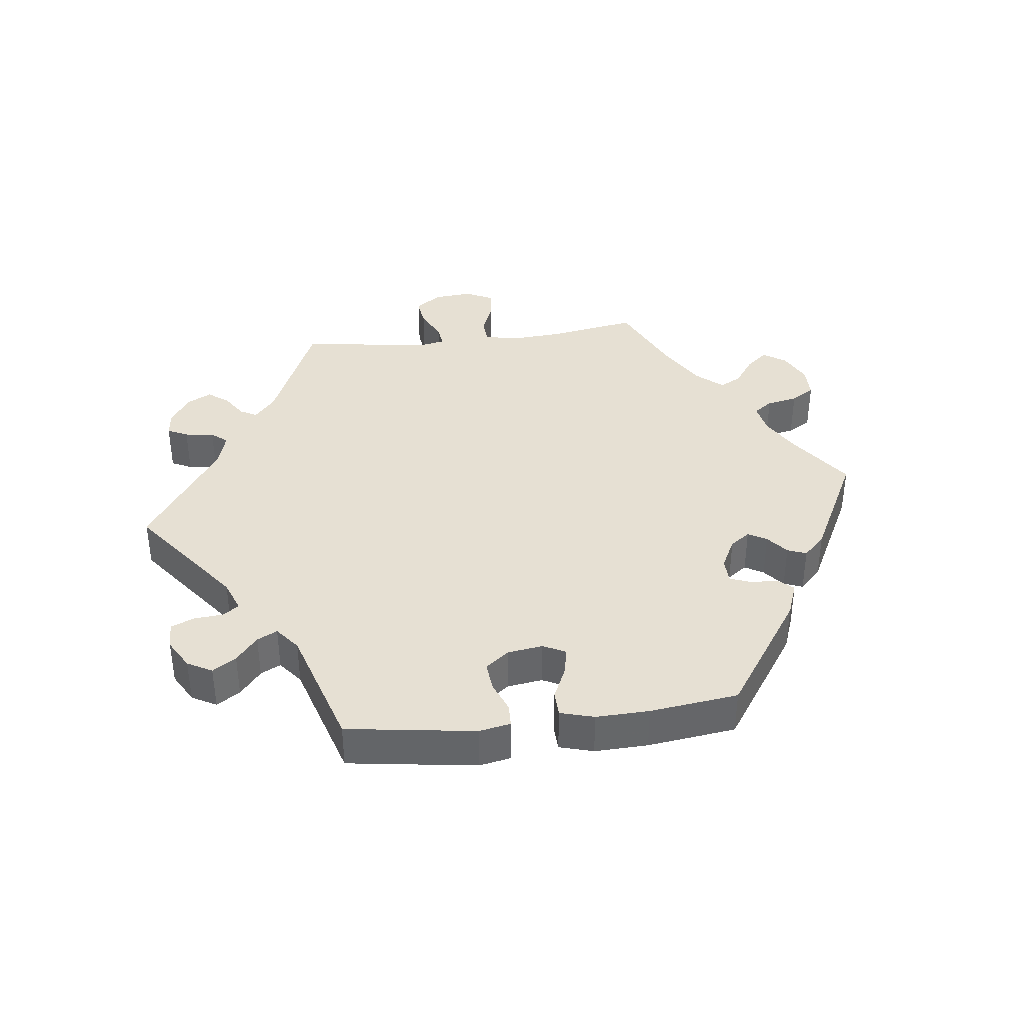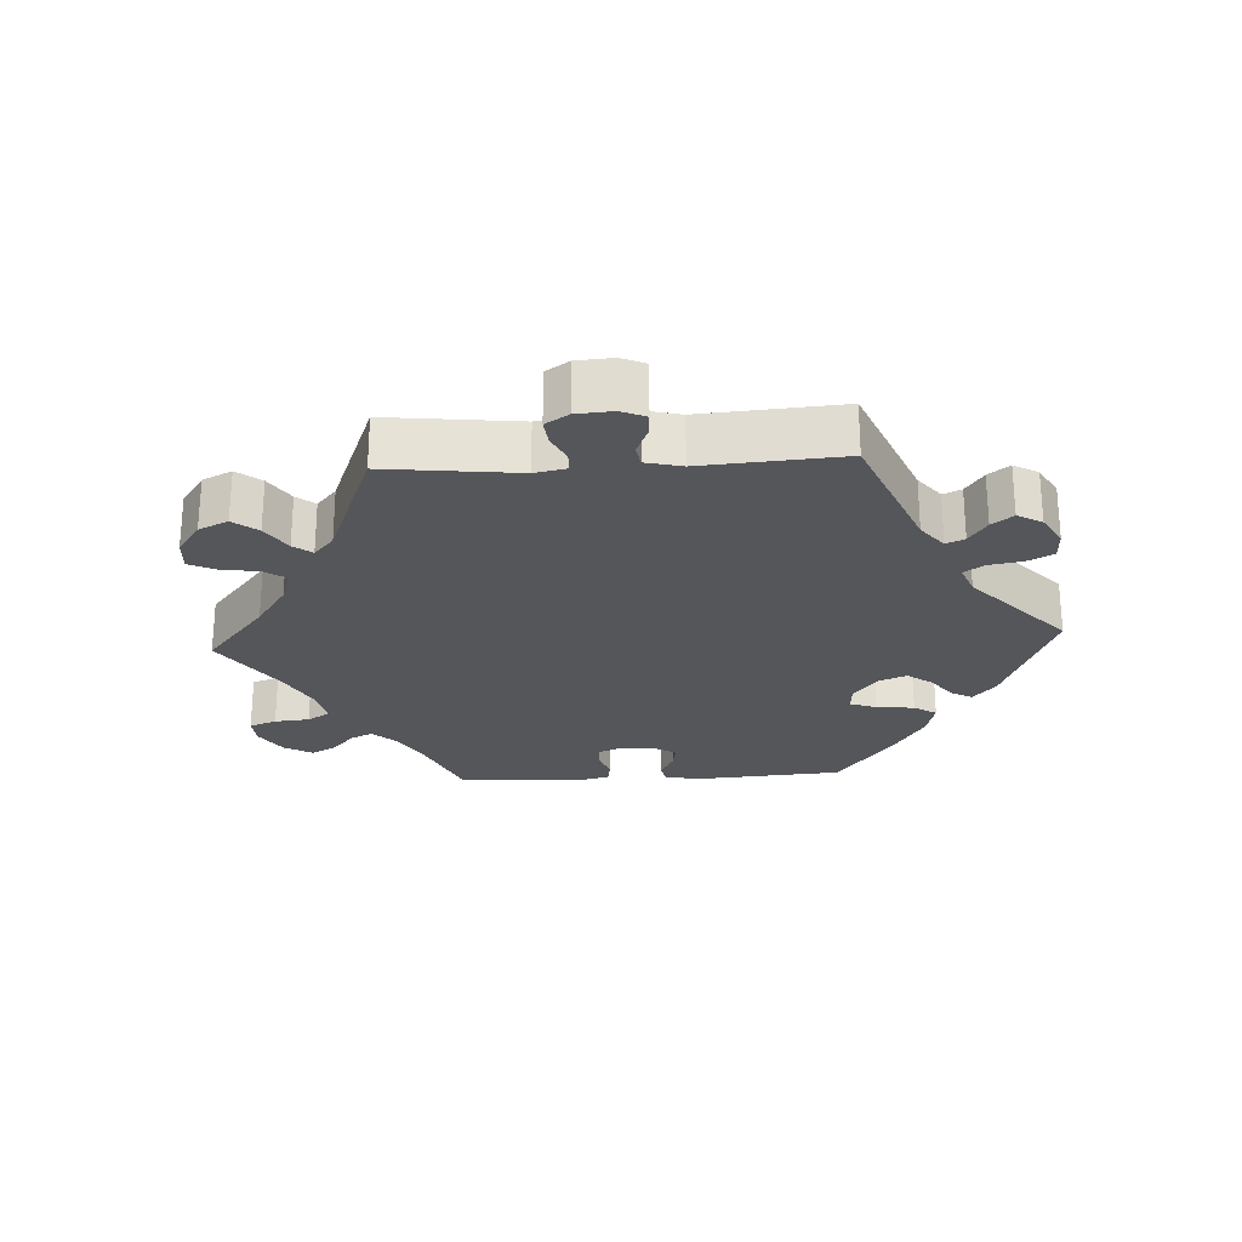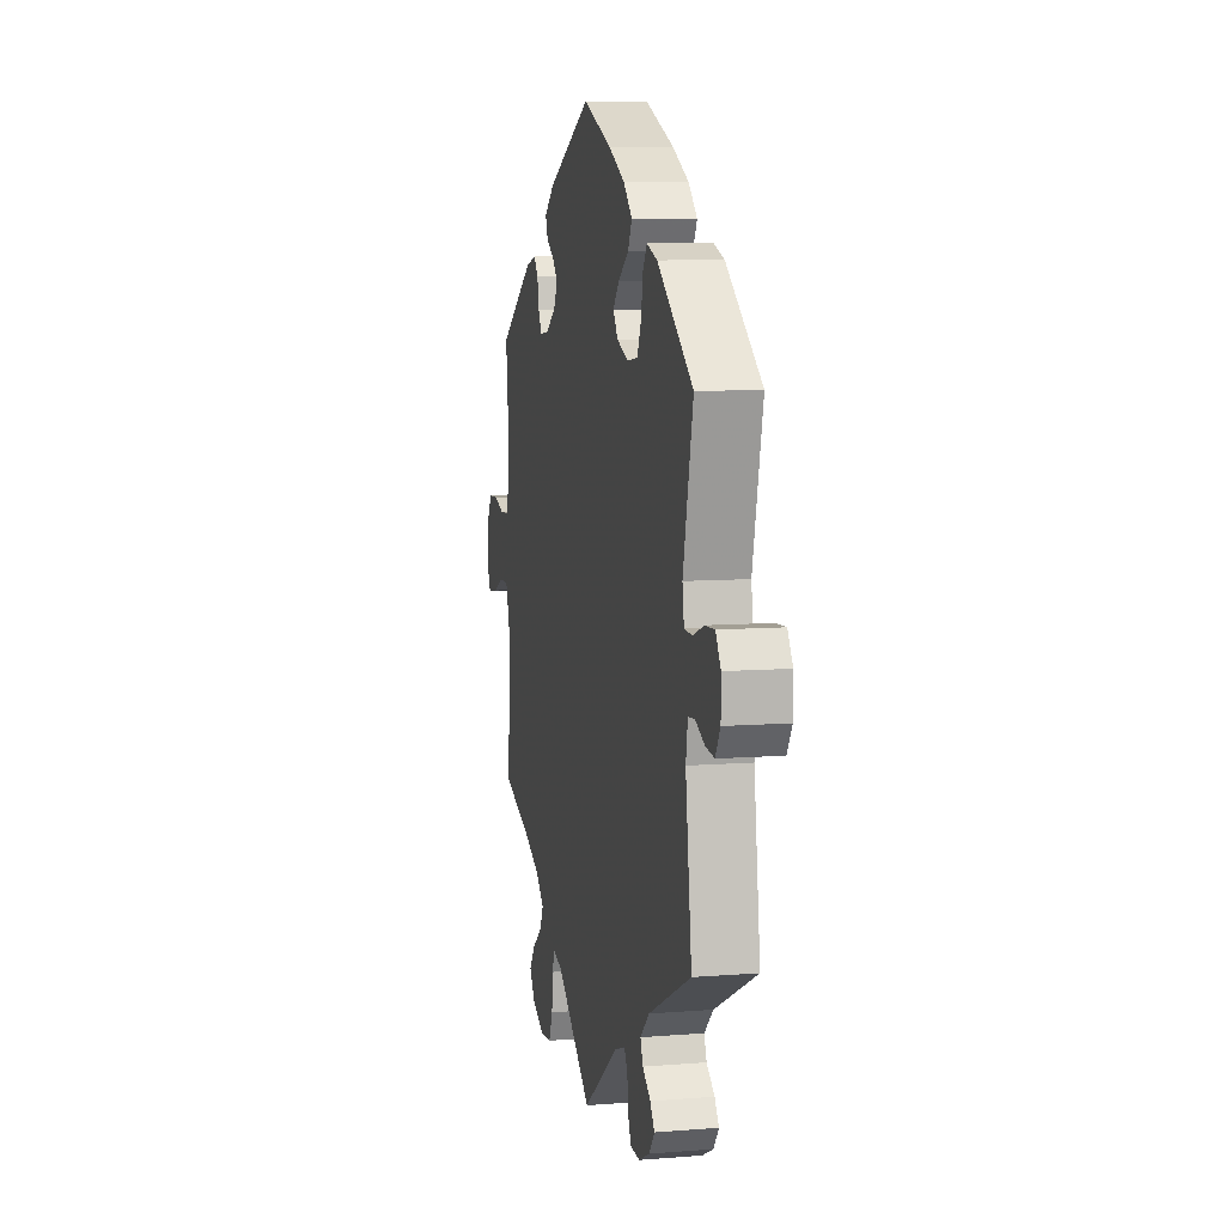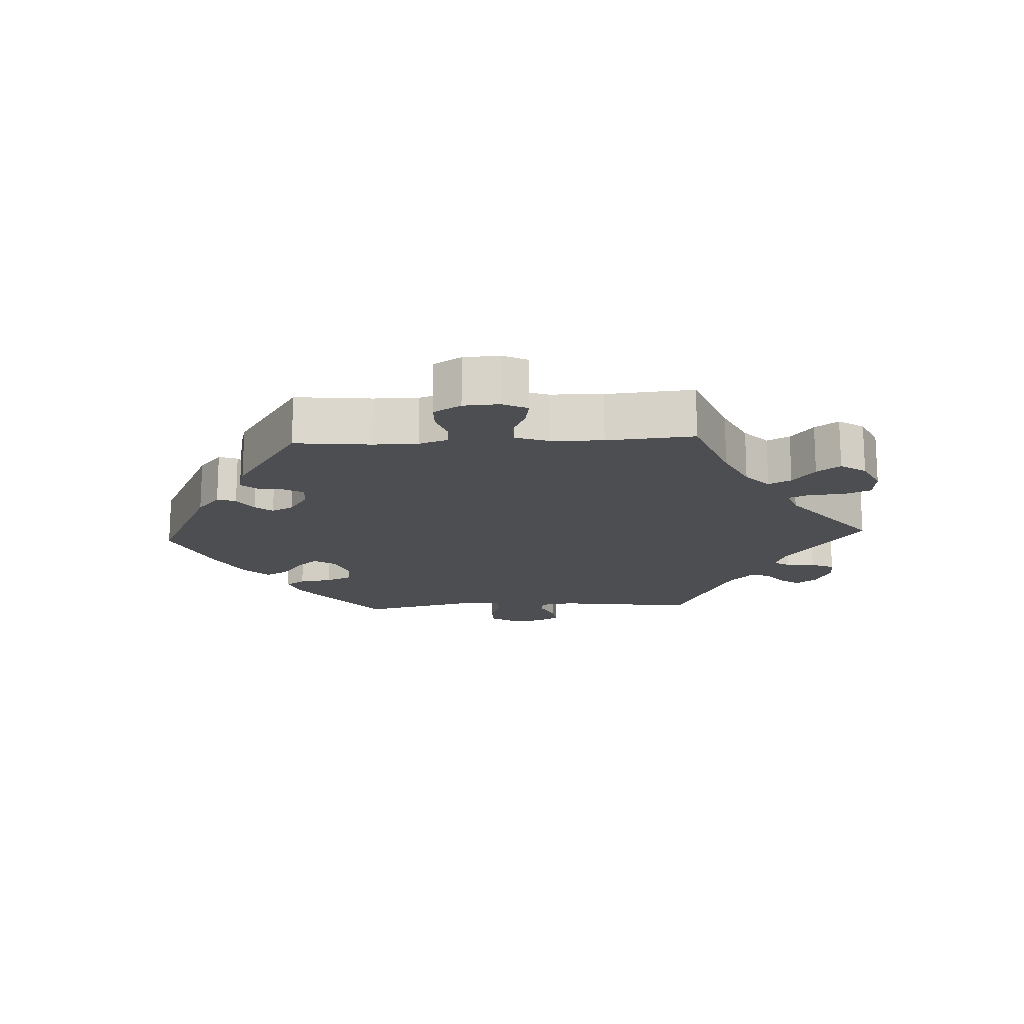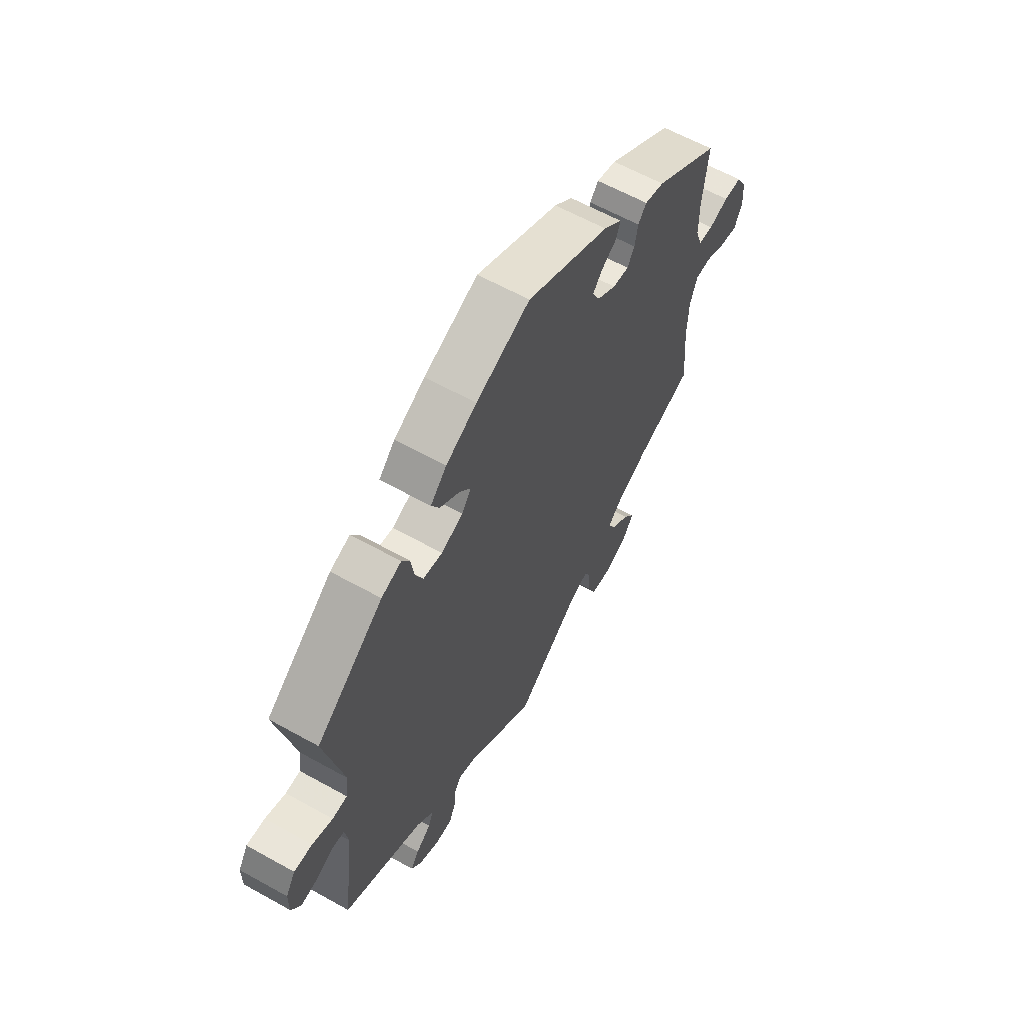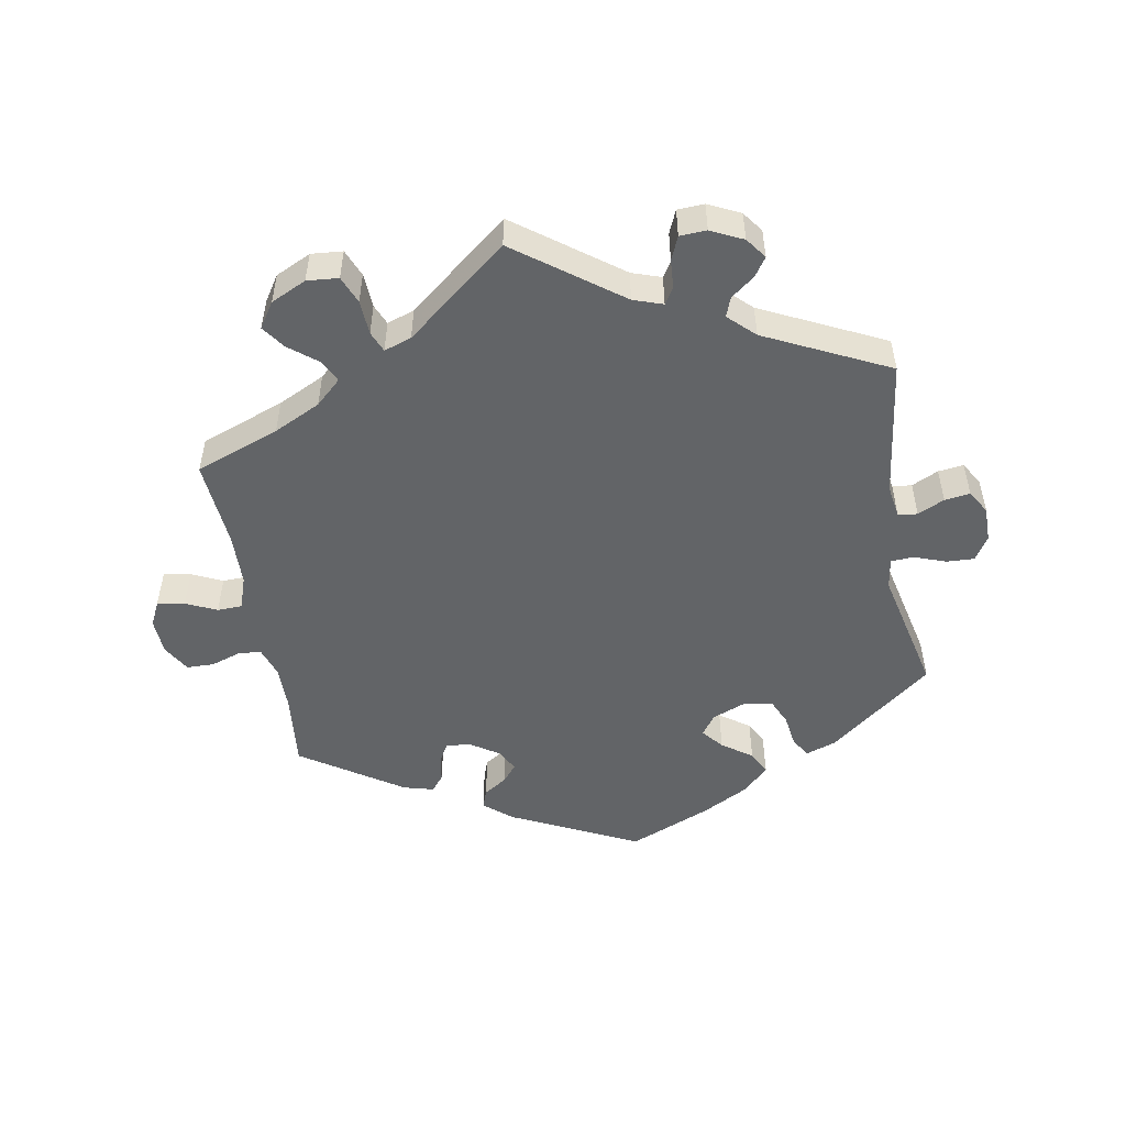
<metadata>
{"format":"obj","ext":"obj","renderer":"f3d","projection":"perspective","resolution":1024,"background":"white","views":[{"elev":38.5,"azim":-36.9,"up":"+Y"},{"elev":-25.2,"azim":-146.9,"up":"+Y"},{"elev":8.2,"azim":-102.4,"up":"+Z"},{"elev":-16.5,"azim":93.1,"up":"+Y"},{"elev":61.4,"azim":-60.4,"up":"+Z"},{"elev":-51.1,"azim":-170.0,"up":"+Y"}]}
</metadata>
<code>
v 0.489 0.07 0.175
v 0.489 0.07 0.108
v 0.504 0.07 0.064
v 0.538 0.07 0.061
v 0.583 0.07 0.076
v 0.624 0.07 0.075
v 0.648 0.07 0.034
v 0.651 0.07 -0.02
v 0.633 0.07 -0.057
v 0.592 0.07 -0.05
v 0.546 0.07 -0.029
v 0.509 0.07 -0.03
v 0.492 0.07 -0.079
v 0.49 0.07 -0.158
v 0.501 0.07 -0.289
v 0.375 0.07 -0.336
v 0.305 0.07 -0.37
v 0.267 0.07 -0.405
v 0.284 0.07 -0.439
v 0.326 0.07 -0.472
v 0.351 0.07 -0.507
v 0.326 0.07 -0.545
v 0.273 0.07 -0.57
v 0.226 0.07 -0.566
v 0.209 0.07 -0.525
v 0.206 0.07 -0.473
v 0.193 0.07 -0.442
v 0.152 0.07 -0.456
v 0 0.07 -0.578
v -0.155 0.07 -0.464
v -0.199 0.07 -0.449
v -0.214 0.07 -0.473
v -0.217 0.07 -0.516
v -0.232 0.07 -0.551
v -0.272 0.07 -0.553
v -0.32 0.07 -0.53
v -0.343 0.07 -0.499
v -0.324 0.07 -0.471
v -0.289 0.07 -0.444
v -0.278 0.07 -0.415
v -0.317 0.07 -0.378
v -0.501 0.07 -0.289
v -0.474 0.07 -0.082
v -0.482 0.07 -0.032
v -0.511 0.07 -0.029
v -0.551 0.07 -0.048
v -0.589 0.07 -0.053
v -0.61 0.07 -0.018
v -0.61 0.07 0.034
v -0.588 0.07 0.07
v -0.546 0.07 0.068
v -0.499 0.07 0.051
v -0.465 0.07 0.053
v -0.458 0.07 0.099
v -0.501 0.07 0.288
v -0.347 0.07 0.409
v -0.301 0.07 0.425
v -0.283 0.07 0.396
v -0.276 0.07 0.347
v -0.258 0.07 0.307
v -0.214 0.07 0.301
v -0.164 0.07 0.321
v -0.143 0.07 0.352
v -0.169 0.07 0.383
v -0.214 0.07 0.415
v -0.232 0.07 0.449
v -0.195 0.07 0.487
v -0.124 0.07 0.525
v 0 0.07 0.577
v 0.19 0.07 0.485
v 0.232 0.07 0.45
v 0.222 0.07 0.422
v 0.187 0.07 0.399
v 0.166 0.07 0.373
v 0.183 0.07 0.34
v 0.226 0.07 0.312
v 0.263 0.07 0.308
v 0.279 0.07 0.336
v 0.286 0.07 0.376
v 0.305 0.07 0.4
v 0.35 0.07 0.388
v 0.501 0.07 0.289
v 0.489 0 0.175
v 0.489 0 0.108
v 0.504 0 0.064
v 0.538 0 0.061
v 0.583 0 0.076
v 0.624 0 0.075
v 0.648 0 0.034
v 0.651 0 -0.02
v 0.633 0 -0.057
v 0.592 0 -0.05
v 0.546 0 -0.029
v 0.509 0 -0.03
v 0.492 0 -0.079
v 0.49 0 -0.158
v 0.501 0 -0.289
v 0.375 0 -0.336
v 0.305 0 -0.37
v 0.267 0 -0.405
v 0.284 0 -0.439
v 0.326 0 -0.472
v 0.351 0 -0.507
v 0.326 0 -0.545
v 0.273 0 -0.57
v 0.226 0 -0.566
v 0.209 0 -0.525
v 0.206 0 -0.473
v 0.193 0 -0.442
v 0.152 0 -0.456
v 0 0 -0.578
v -0.155 0 -0.464
v -0.199 0 -0.449
v -0.214 0 -0.473
v -0.217 0 -0.516
v -0.232 0 -0.551
v -0.272 0 -0.553
v -0.32 0 -0.53
v -0.343 0 -0.499
v -0.324 0 -0.471
v -0.289 0 -0.444
v -0.278 0 -0.415
v -0.317 0 -0.378
v -0.501 0 -0.289
v -0.474 0 -0.082
v -0.482 0 -0.032
v -0.511 0 -0.029
v -0.551 0 -0.048
v -0.589 0 -0.053
v -0.61 0 -0.018
v -0.61 0 0.034
v -0.588 0 0.07
v -0.546 0 0.068
v -0.499 0 0.051
v -0.465 0 0.053
v -0.458 0 0.099
v -0.501 0 0.288
v -0.347 0 0.409
v -0.301 0 0.425
v -0.283 0 0.396
v -0.276 0 0.347
v -0.258 0 0.307
v -0.214 0 0.301
v -0.164 0 0.321
v -0.143 0 0.352
v -0.169 0 0.383
v -0.214 0 0.415
v -0.232 0 0.449
v -0.195 0 0.487
v -0.124 0 0.525
v 0 0 0.577
v 0.19 0 0.485
v 0.232 0 0.45
v 0.222 0 0.422
v 0.187 0 0.399
v 0.166 0 0.373
v 0.183 0 0.34
v 0.226 0 0.312
v 0.263 0 0.308
v 0.279 0 0.336
v 0.286 0 0.376
v 0.305 0 0.4
v 0.35 0 0.388
v 0.501 0 0.289
f 81 82 1
f 78 79 80 81
f 77 78 81 1
f 76 77 1 2
f 75 76 2 3
f 70 71 72 73
f 70 73 74
f 69 70 74
f 68 69 74 75
f 64 65 66 67
f 63 64 67 68
f 56 57 58 59
f 54 55 56 59
f 53 54 59 60
f 49 50 51 52
f 49 52 53
f 48 49 53
f 45 46 47 48
f 44 45 48 53
f 43 44 53 60
f 41 42 43 60
f 36 37 38 39
f 36 39 40
f 35 36 40
f 32 33 34 35
f 31 32 35 40
f 30 31 40 41
f 28 29 30
f 27 28 30 41
f 23 24 25 26
f 23 26 27
f 22 23 27
f 19 20 21 22
f 18 19 22 27
f 17 18 27 41
f 14 15 16
f 13 14 16 17
f 12 13 17 41
f 8 9 10 11
f 8 11 12
f 7 8 12
f 4 5 6 7
f 3 4 7 12
f 63 68 75 3
f 12 41 60 61
f 12 61 62
f 3 12 62 63
f 83 164 163
f 163 162 161 160
f 83 163 160 159
f 84 83 159 158
f 85 84 158 157
f 155 154 153 152
f 156 155 152
f 156 152 151
f 157 156 151 150
f 149 148 147 146
f 150 149 146 145
f 141 140 139 138
f 141 138 137 136
f 142 141 136 135
f 134 133 132 131
f 135 134 131
f 135 131 130
f 130 129 128 127
f 135 130 127 126
f 142 135 126 125
f 142 125 124 123
f 121 120 119 118
f 122 121 118
f 122 118 117
f 117 116 115 114
f 122 117 114 113
f 123 122 113 112
f 112 111 110
f 123 112 110 109
f 108 107 106 105
f 109 108 105
f 109 105 104
f 104 103 102 101
f 109 104 101 100
f 123 109 100 99
f 98 97 96
f 99 98 96 95
f 123 99 95 94
f 93 92 91 90
f 94 93 90
f 94 90 89
f 89 88 87 86
f 94 89 86 85
f 85 157 150 145
f 143 142 123 94
f 144 143 94
f 145 144 94 85
f 1 83 84 2
f 2 84 85 3
f 3 85 86 4
f 4 86 87 5
f 5 87 88 6
f 6 88 89 7
f 7 89 90 8
f 8 90 91 9
f 9 91 92 10
f 10 92 93 11
f 11 93 94 12
f 12 94 95 13
f 13 95 96 14
f 14 96 97 15
f 15 97 98 16
f 16 98 99 17
f 17 99 100 18
f 18 100 101 19
f 19 101 102 20
f 20 102 103 21
f 21 103 104 22
f 22 104 105 23
f 23 105 106 24
f 24 106 107 25
f 25 107 108 26
f 26 108 109 27
f 27 109 110 28
f 28 110 111 29
f 29 111 112 30
f 30 112 113 31
f 31 113 114 32
f 32 114 115 33
f 33 115 116 34
f 34 116 117 35
f 35 117 118 36
f 36 118 119 37
f 37 119 120 38
f 38 120 121 39
f 39 121 122 40
f 40 122 123 41
f 41 123 124 42
f 42 124 125 43
f 43 125 126 44
f 44 126 127 45
f 45 127 128 46
f 46 128 129 47
f 47 129 130 48
f 48 130 131 49
f 49 131 132 50
f 50 132 133 51
f 51 133 134 52
f 52 134 135 53
f 53 135 136 54
f 54 136 137 55
f 55 137 138 56
f 56 138 139 57
f 57 139 140 58
f 58 140 141 59
f 59 141 142 60
f 60 142 143 61
f 61 143 144 62
f 62 144 145 63
f 63 145 146 64
f 64 146 147 65
f 65 147 148 66
f 66 148 149 67
f 67 149 150 68
f 68 150 151 69
f 69 151 152 70
f 70 152 153 71
f 71 153 154 72
f 72 154 155 73
f 73 155 156 74
f 74 156 157 75
f 75 157 158 76
f 76 158 159 77
f 77 159 160 78
f 78 160 161 79
f 79 161 162 80
f 80 162 163 81
f 81 163 164 82
f 82 164 83 1

</code>
